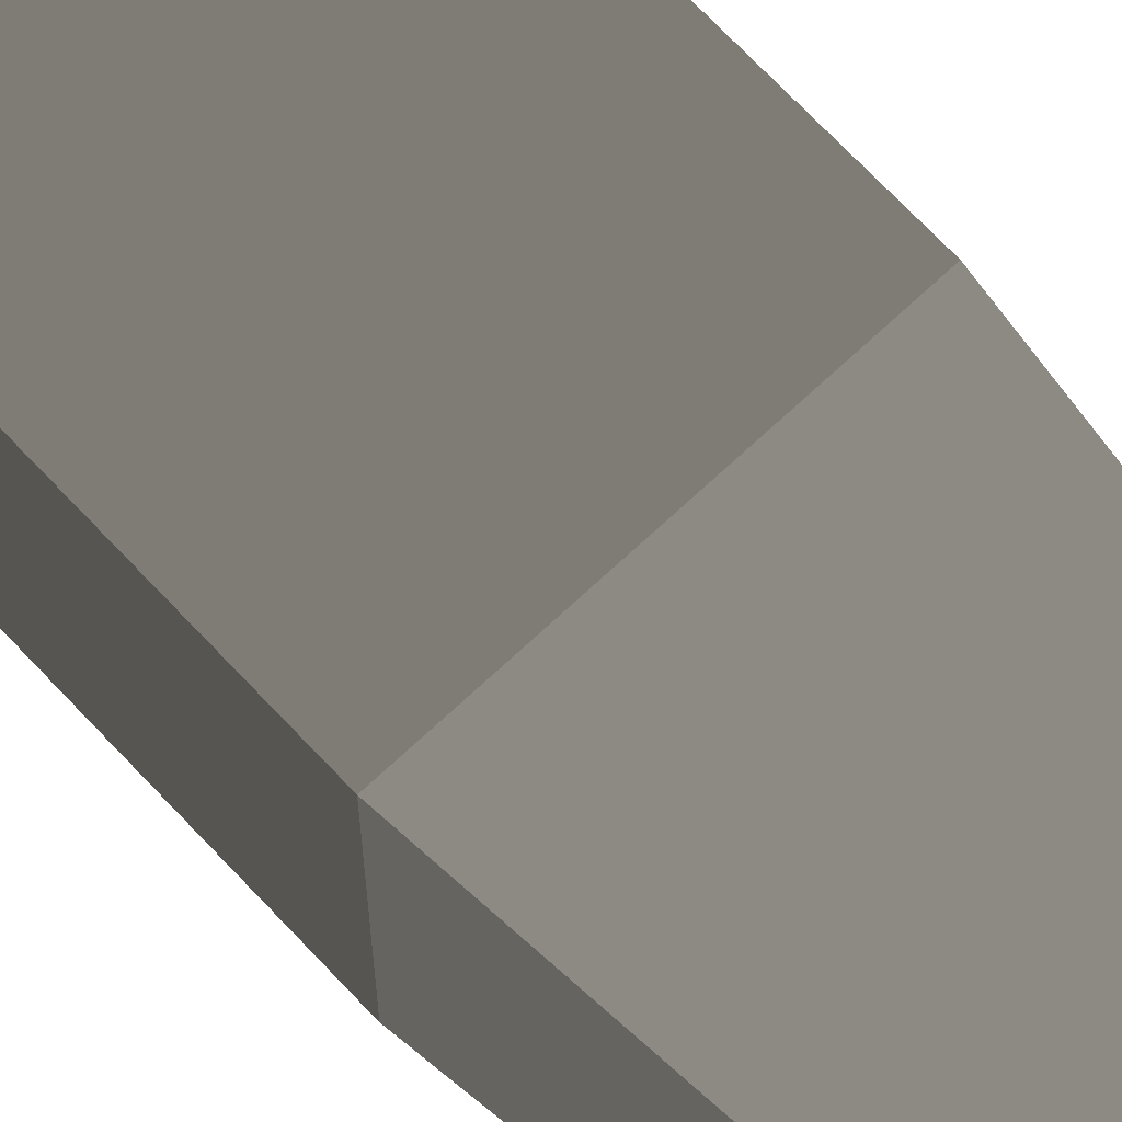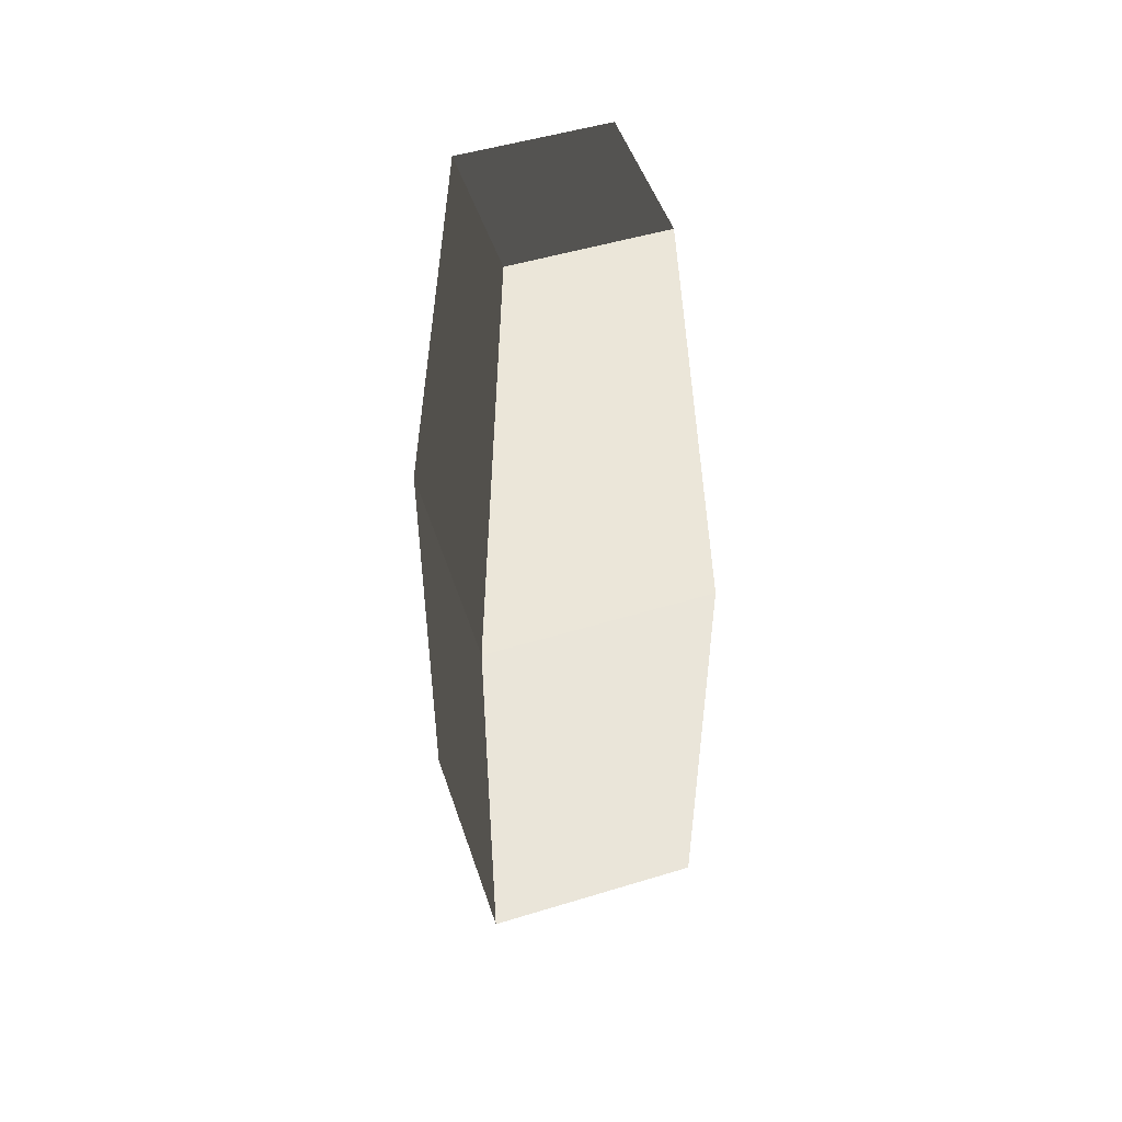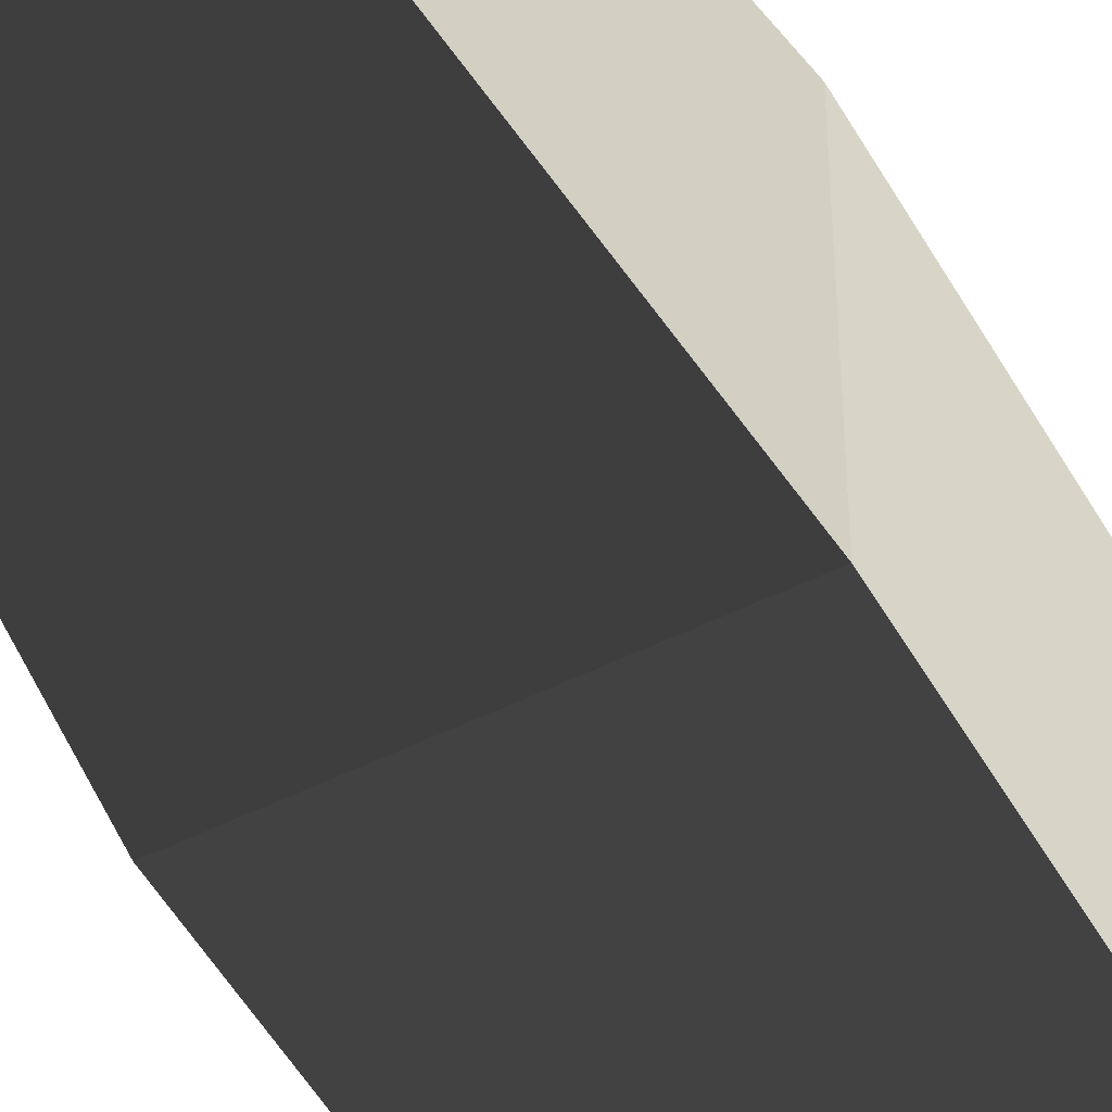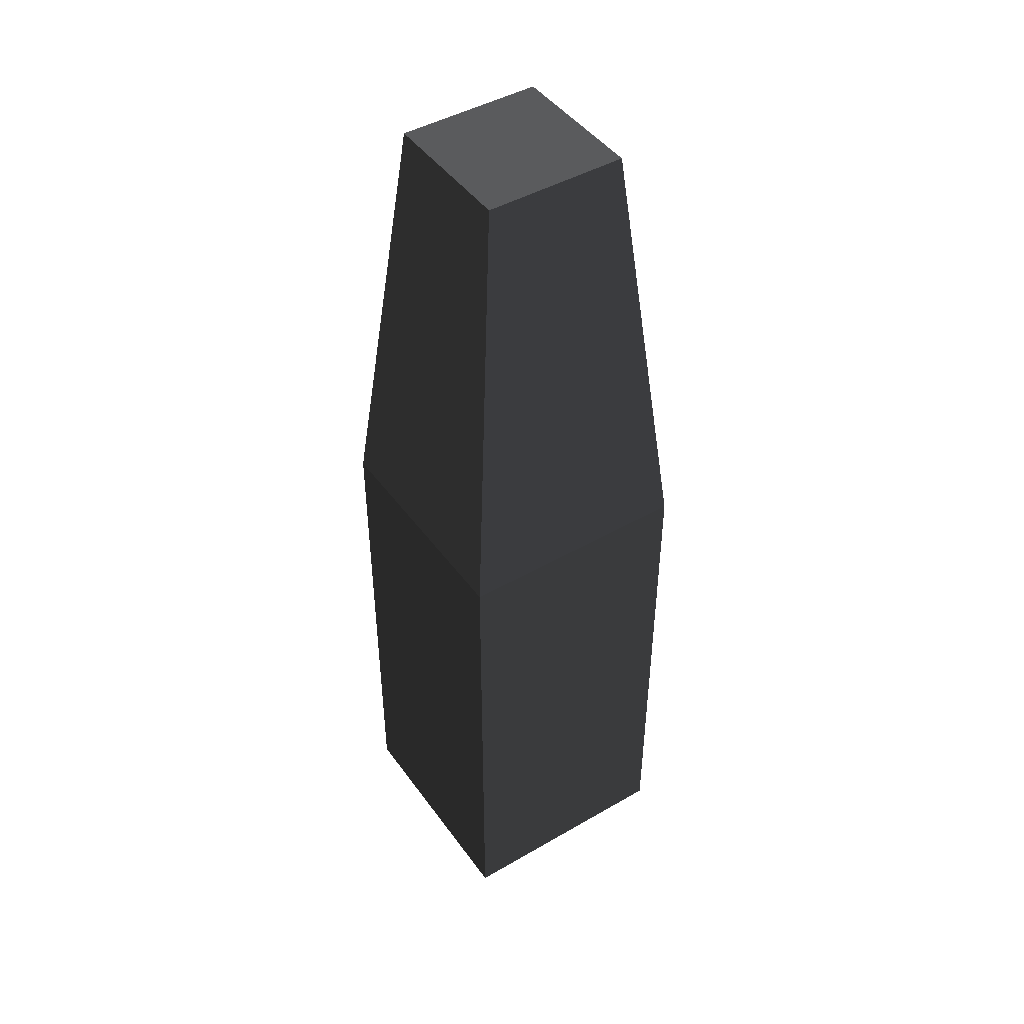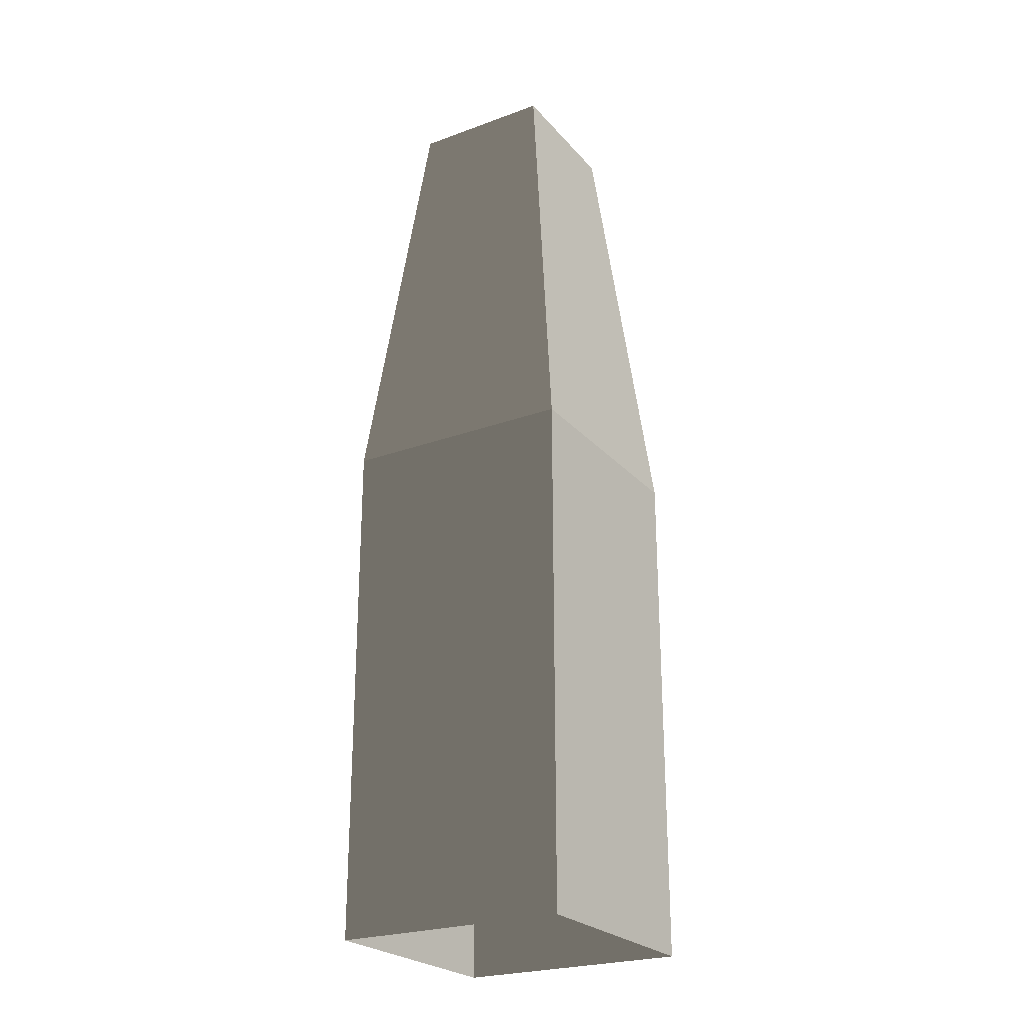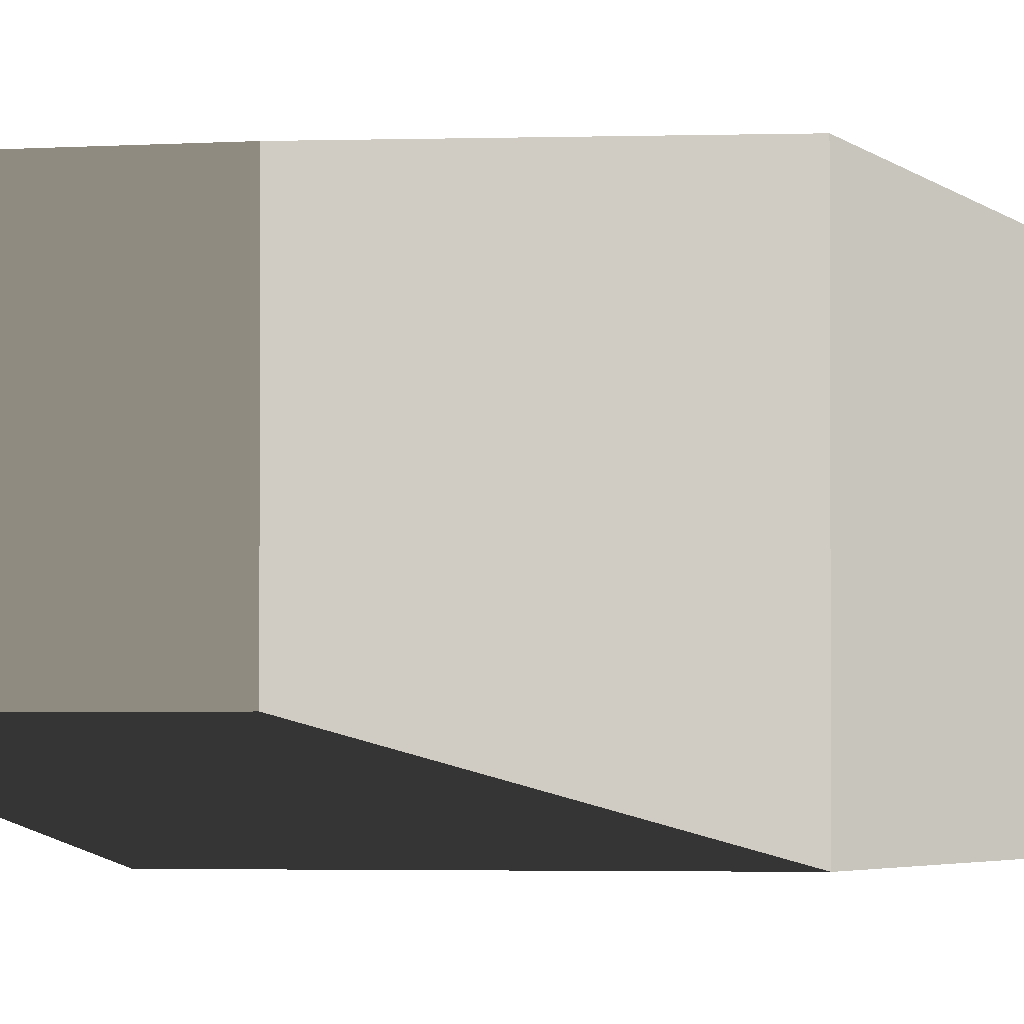
<metadata>
{"format":"obj","ext":"obj","renderer":"f3d","projection":"perspective","resolution":1024,"background":"white","views":[{"elev":70.3,"azim":-43.2,"up":"+Y"},{"elev":50.7,"azim":71.6,"up":"+Z"},{"elev":-50.8,"azim":28.6,"up":"+Y"},{"elev":45.5,"azim":-123.6,"up":"+Z"},{"elev":-24.7,"azim":120.8,"up":"+Z"},{"elev":-2.6,"azim":16.1,"up":"+Y"}]}
</metadata>
<code>
v -1 -1 1
v -1 -1 -1.834
v -1 1 -1.834
v -1 1 1
v -1 1 1
v -1 1 -1.834
v 1 1 -1.834
v 1 1 1
v 1 1 1
v 1 1 -1.834
v 1 -1 -1.834
v 1 -1 1
v 1 -1 1
v 1 -1 -1.834
v -1 -1 -1.834
v -1 -1 1
v 1 -1 1
v 0.6066 -0.6066 4.673
v 0.6066 0.6066 4.673
v 1 1 1
v 0.6066 -0.6066 4.673
v -0.6066 -0.6066 4.673
v -0.6066 0.6066 4.673
v 0.6066 0.6066 4.673
v -1 1 1
v -0.6066 0.6066 4.673
v -0.6066 -0.6066 4.673
v -1 -1 1
v -1 -1 1
v -0.6066 -0.6066 4.673
v 0.6066 -0.6066 4.673
v 1 -1 1
v 1 1 1
v 0.6066 0.6066 4.673
v -0.6066 0.6066 4.673
v -1 1 1
v 1 -1 -1.834
v 1 -1 -3.392
v -1 -1 -3.392
v -1 -1 -1.834
v 1 1 -1.834
v 1 1 -3.392
v 1 -1 -3.392
v 1 -1 -1.834
v -1 -1 -1.834
v -1 -1 -3.392
v -1 1 -3.392
v -1 1 -1.834
v -1 1 -1.834
v -1 1 -3.392
v 1 1 -3.392
v 1 1 -1.834
g Column_wall_a.013_35180_300
f 1 3 2
f 1 4 3
f 5 7 6
f 5 8 7
f 9 11 10
f 9 12 11
f 13 15 14
f 13 16 15
f 17 19 18
f 17 20 19
f 21 23 22
f 21 24 23
f 25 27 26
f 25 28 27
f 29 31 30
f 29 32 31
f 33 35 34
f 33 36 35
f 37 39 38
f 37 40 39
f 41 43 42
f 41 44 43
f 45 47 46
f 45 48 47
f 49 51 50
f 49 52 51

</code>
